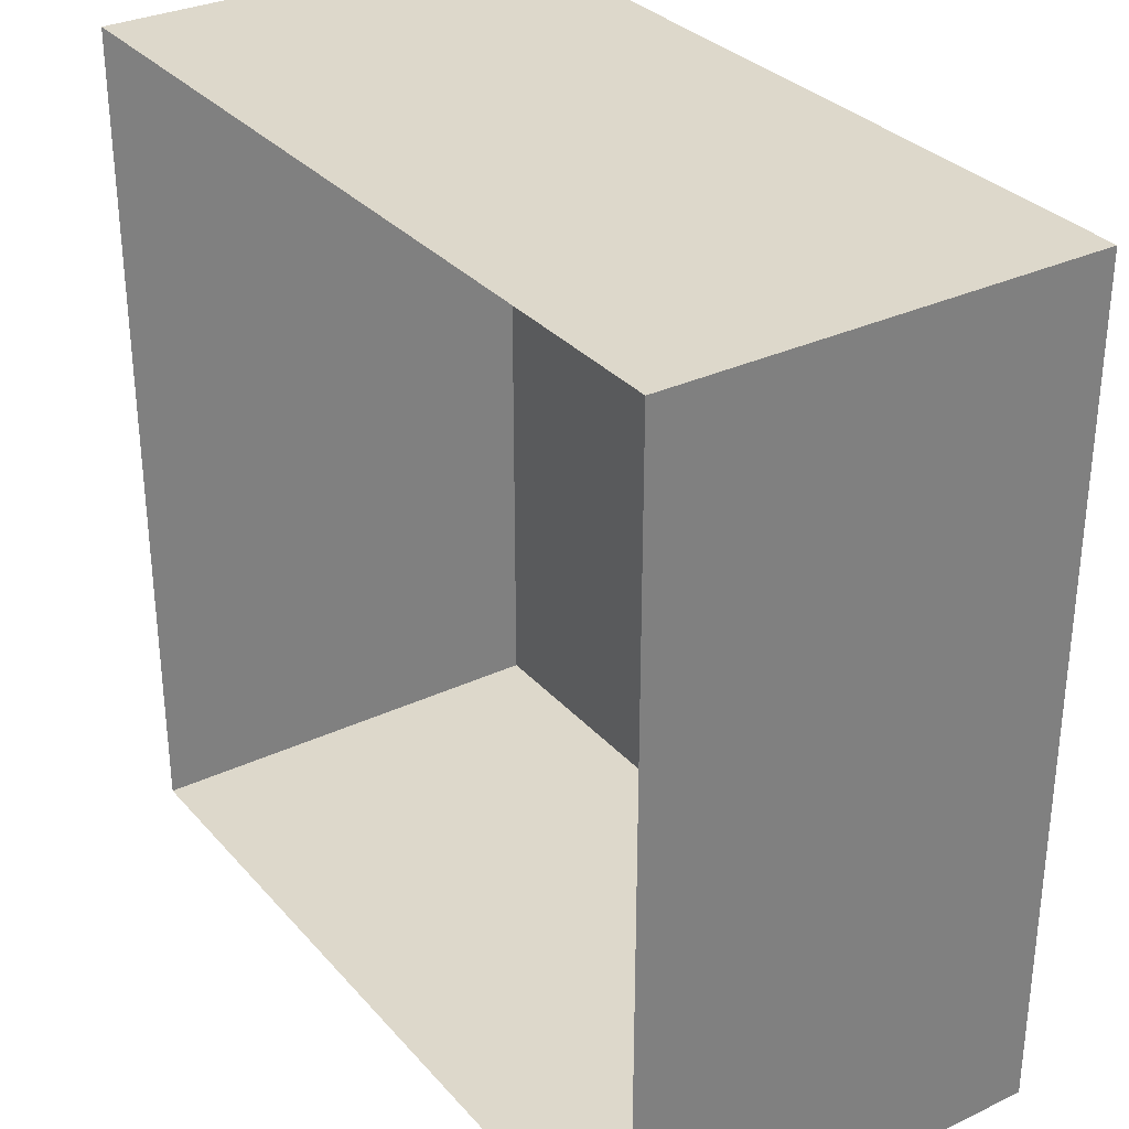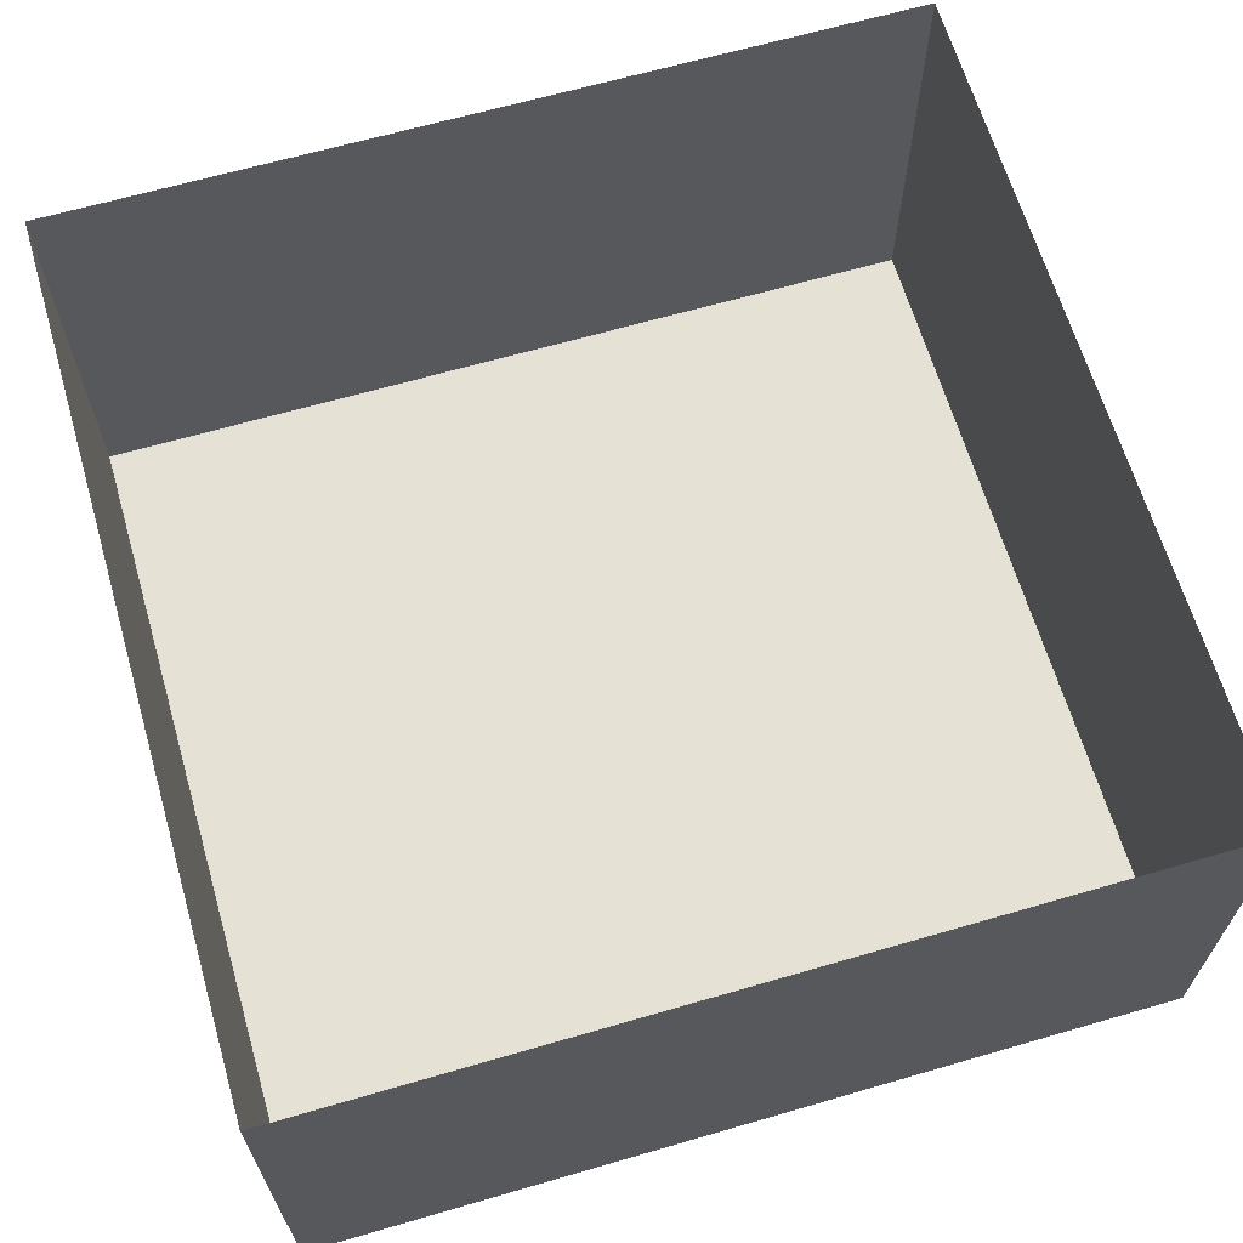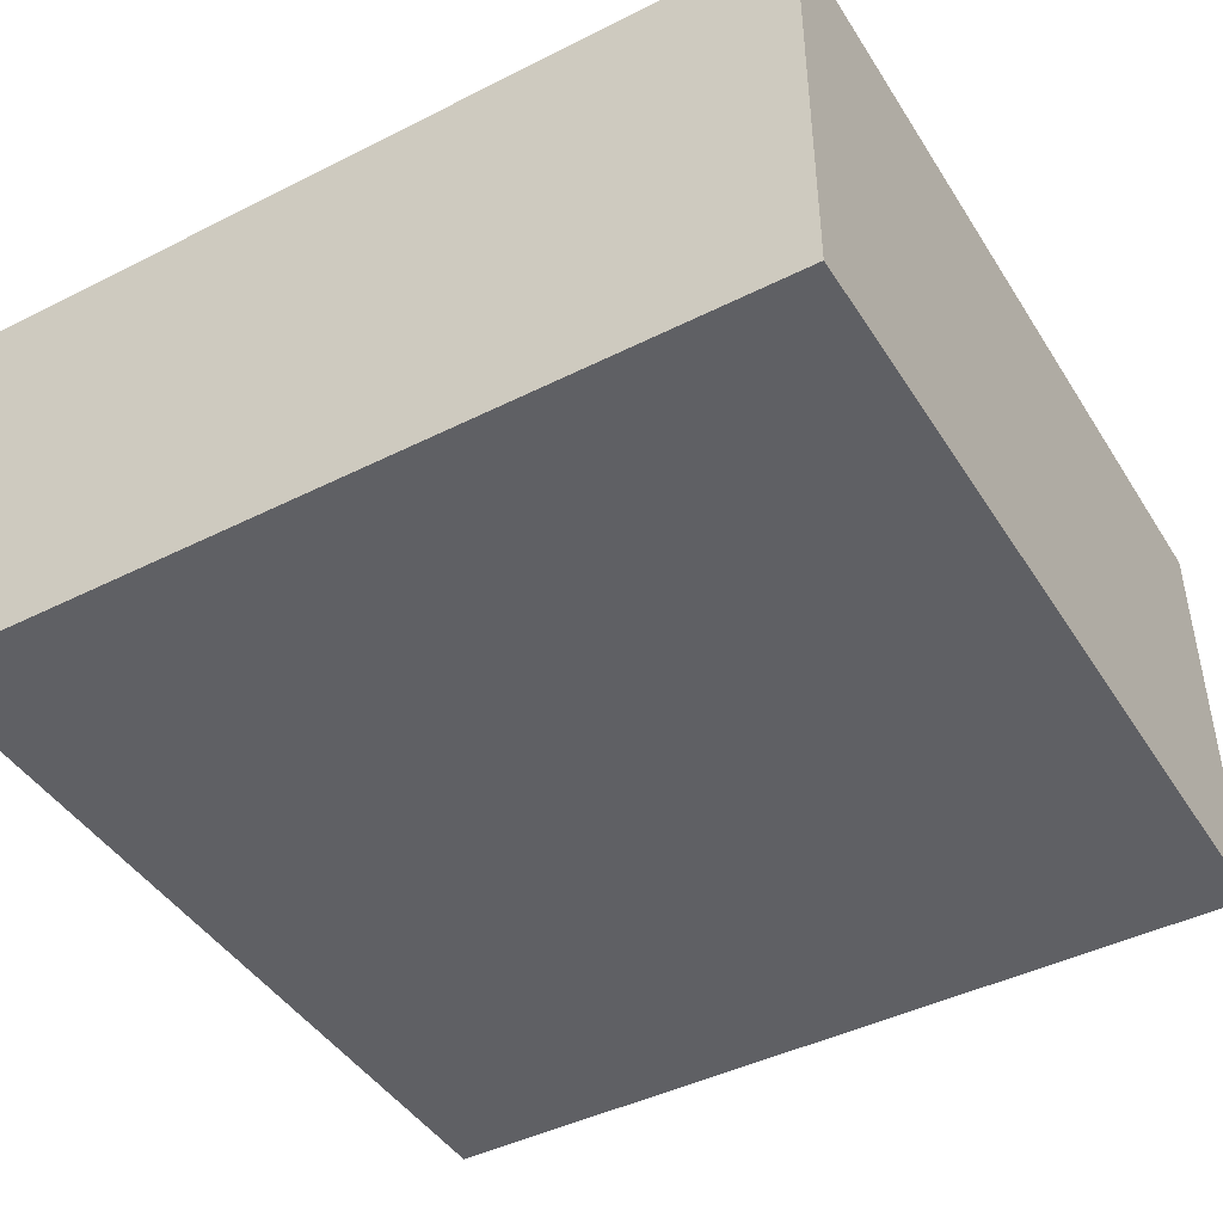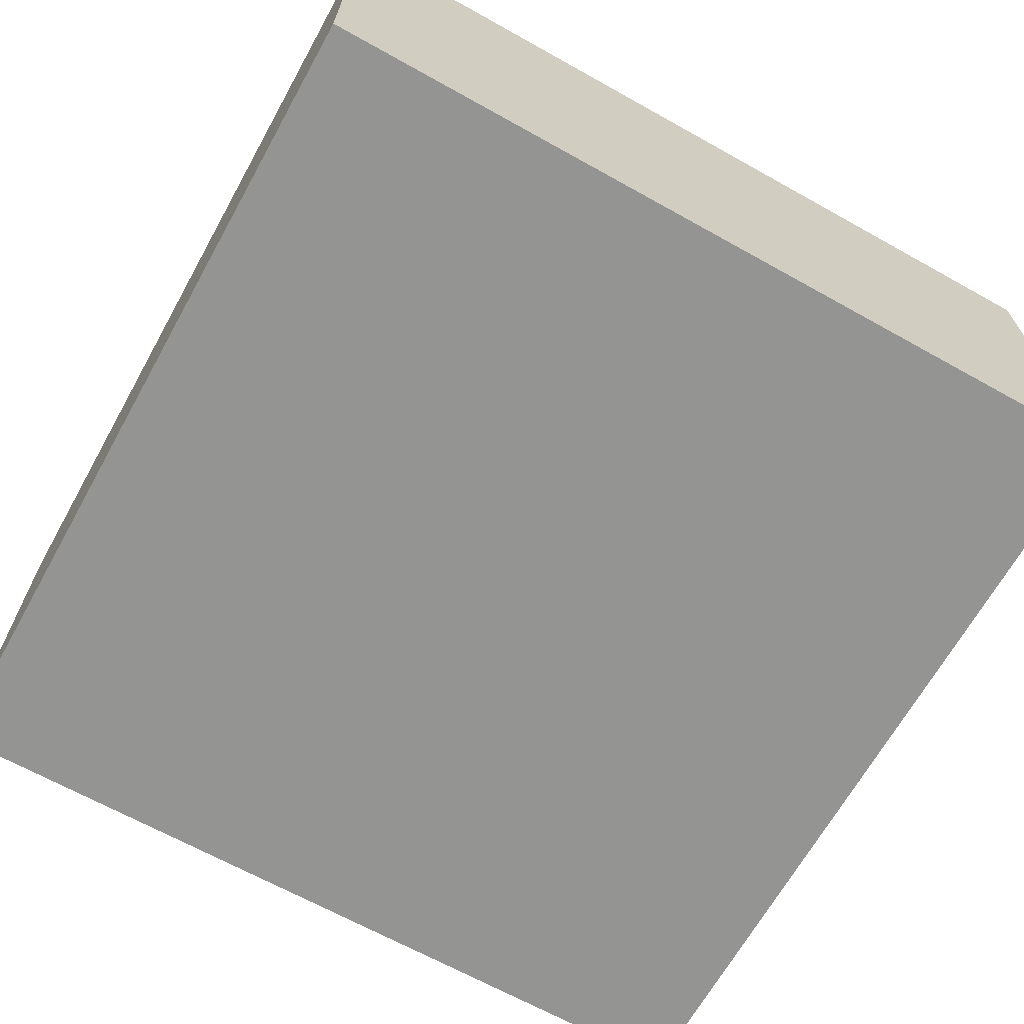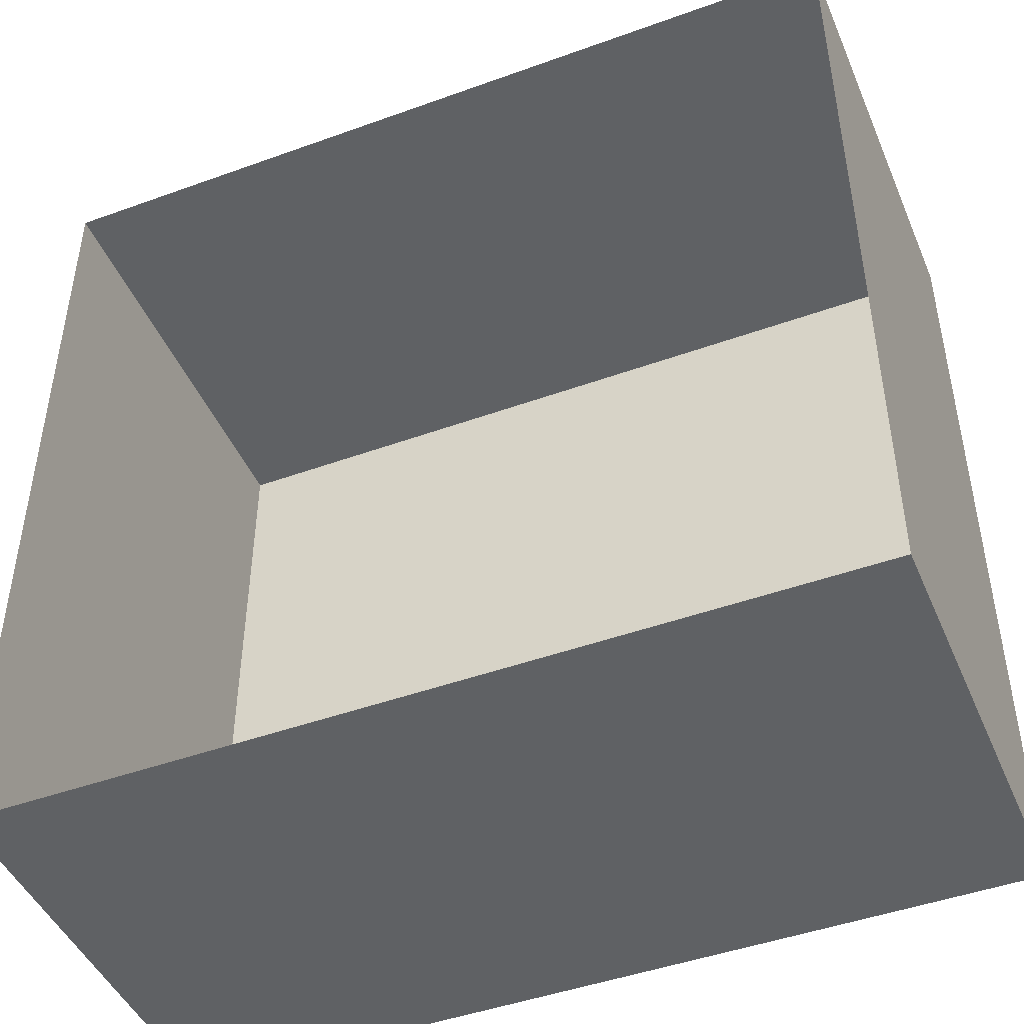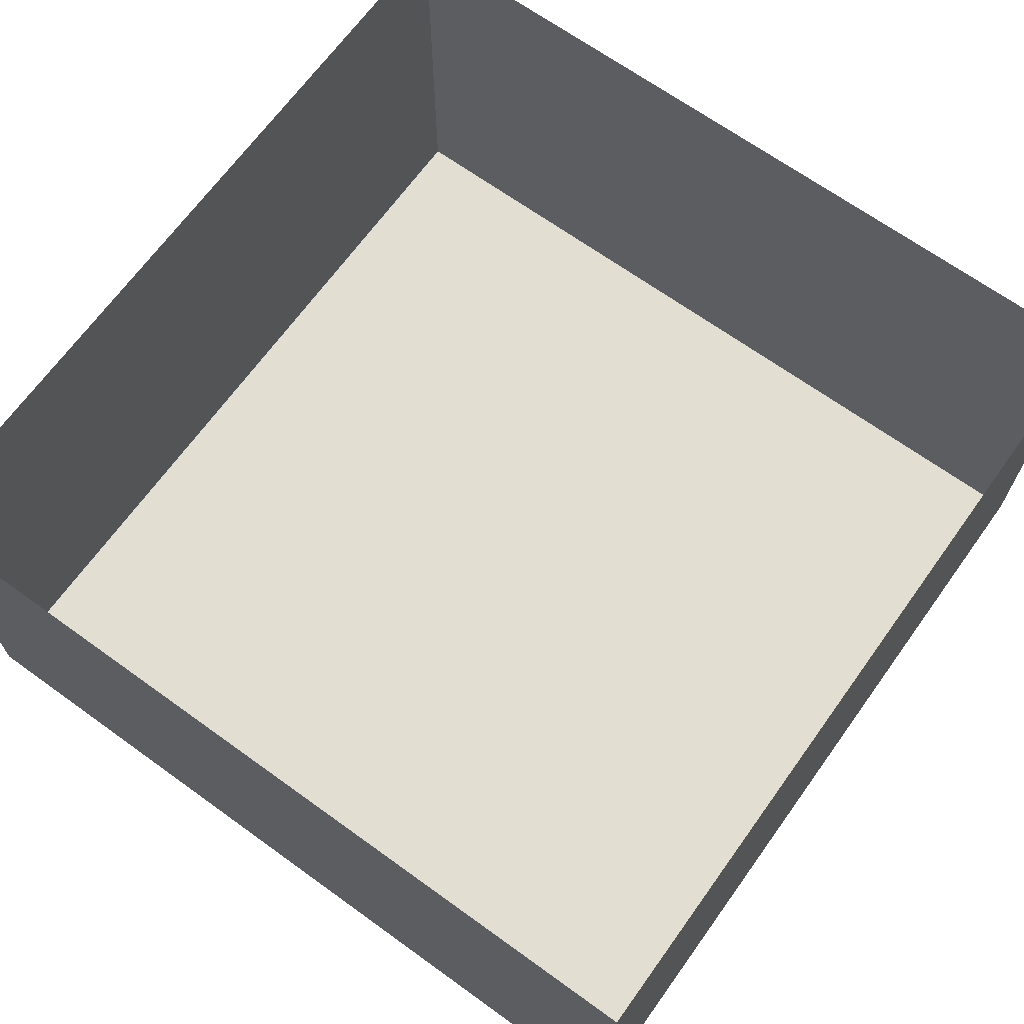
<metadata>
{"format":"obj","ext":"obj","renderer":"f3d","projection":"perspective","resolution":1024,"background":"white","views":[{"elev":31.5,"azim":-123.7,"up":"+Z"},{"elev":65.0,"azim":163.7,"up":"+Y"},{"elev":-44.3,"azim":120.4,"up":"+Y"},{"elev":-67.0,"azim":-119.2,"up":"+Y"},{"elev":-46.1,"azim":-157.5,"up":"+Z"},{"elev":67.9,"azim":35.8,"up":"+Y"}]}
</metadata>
<code>
o Cube
v 15 -7.678 -15
v 15 -7.678 15
v -15 -7.678 15
v -15 -7.678 -15
v 15 7.678 -15
v 15 7.678 15
v -15 7.678 15
v -15 7.678 -15
f 1 2 3 4
f 1 5 6 2
f 2 6 7 3
f 3 7 8 4
f 5 1 4 8

</code>
